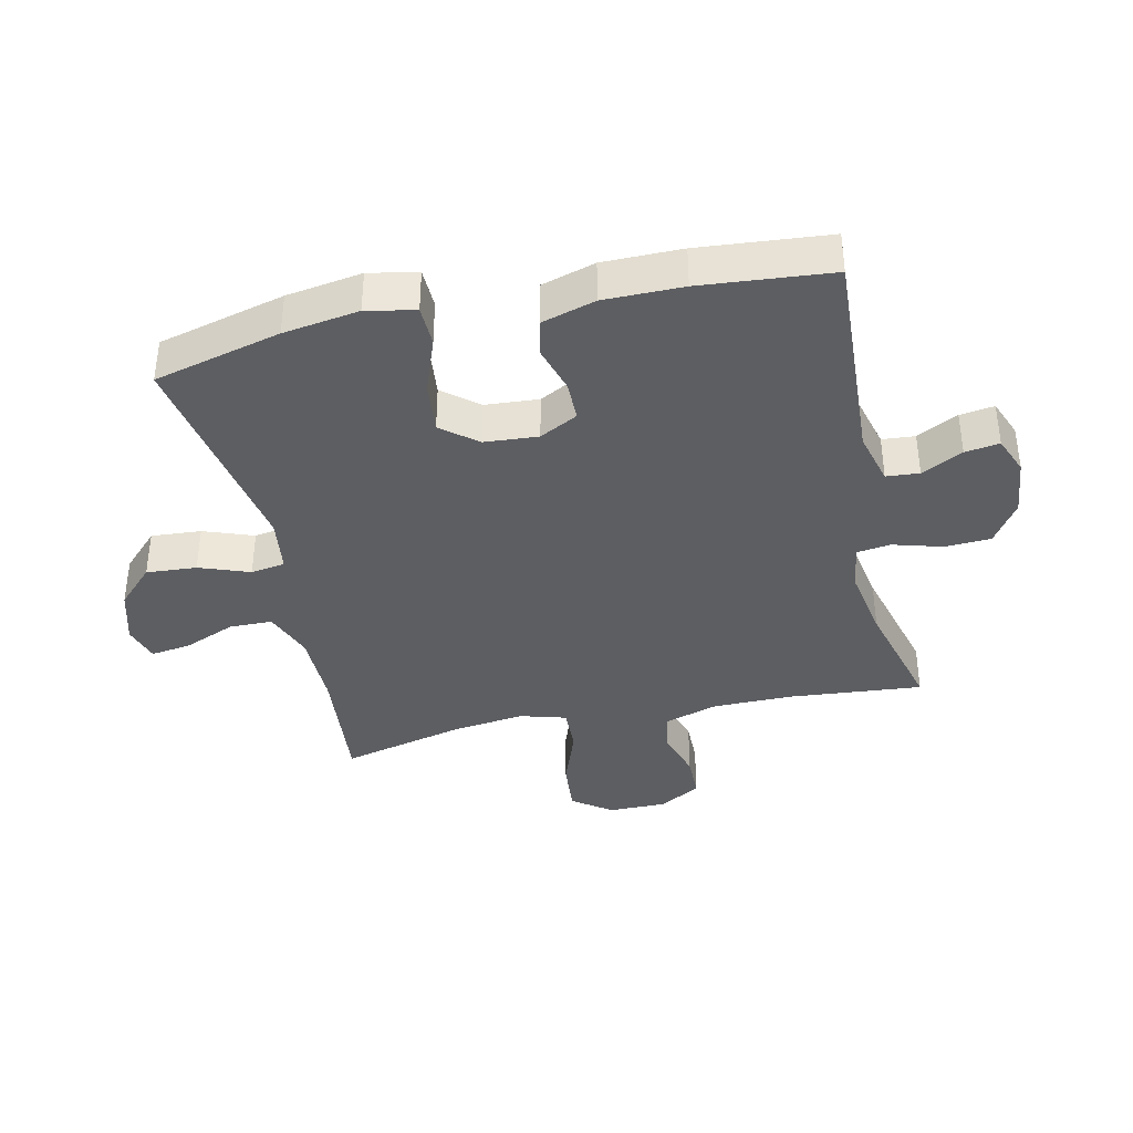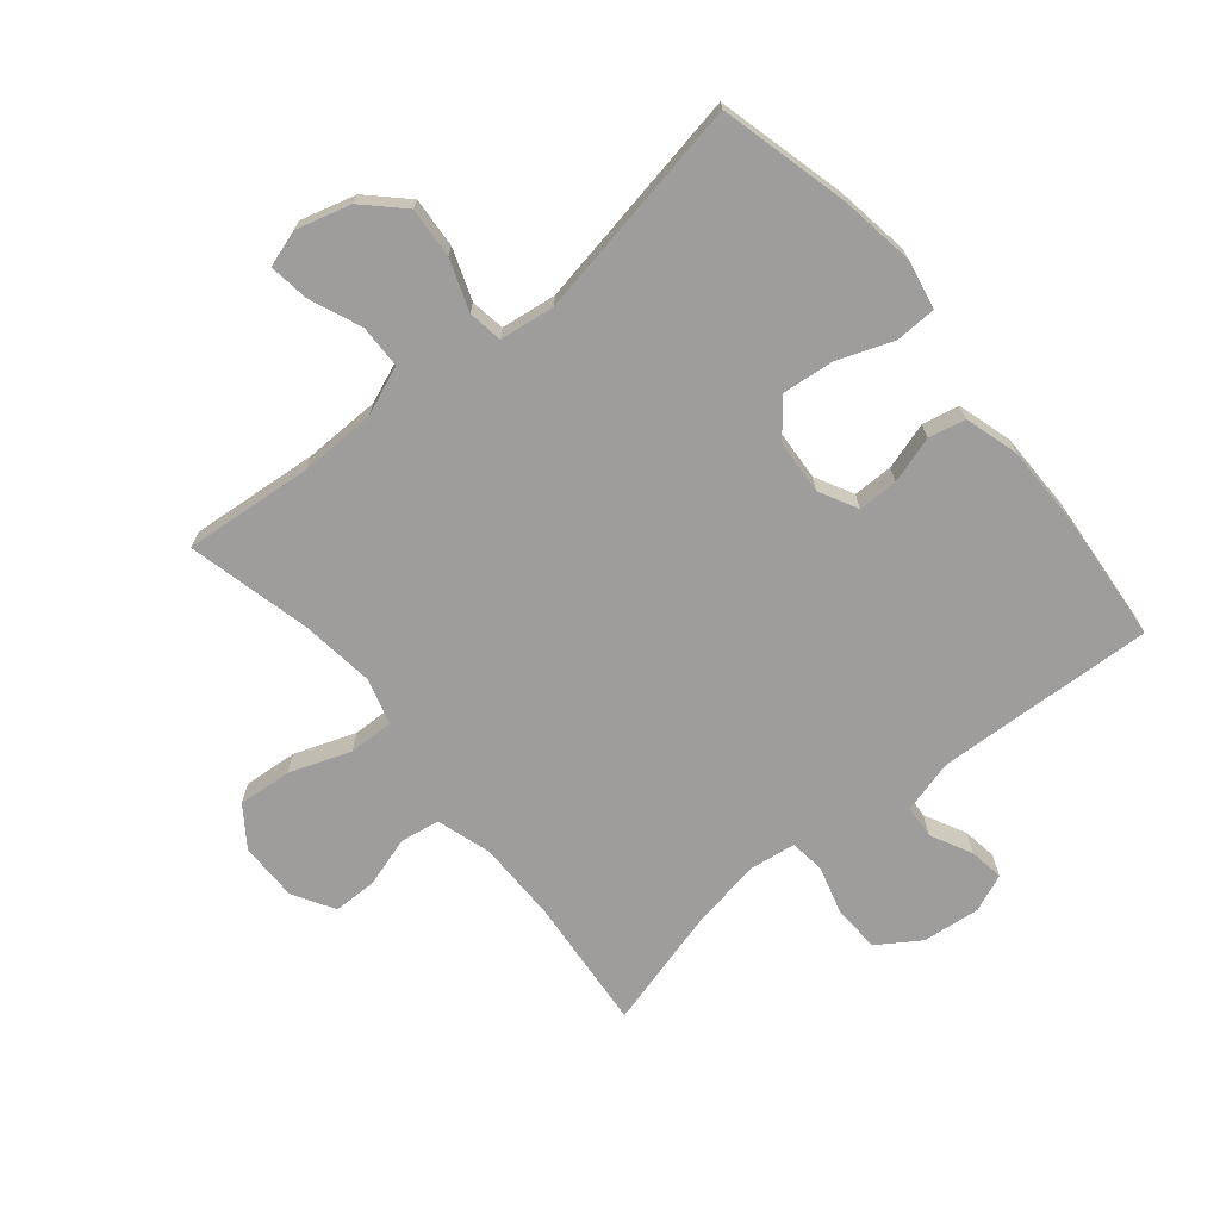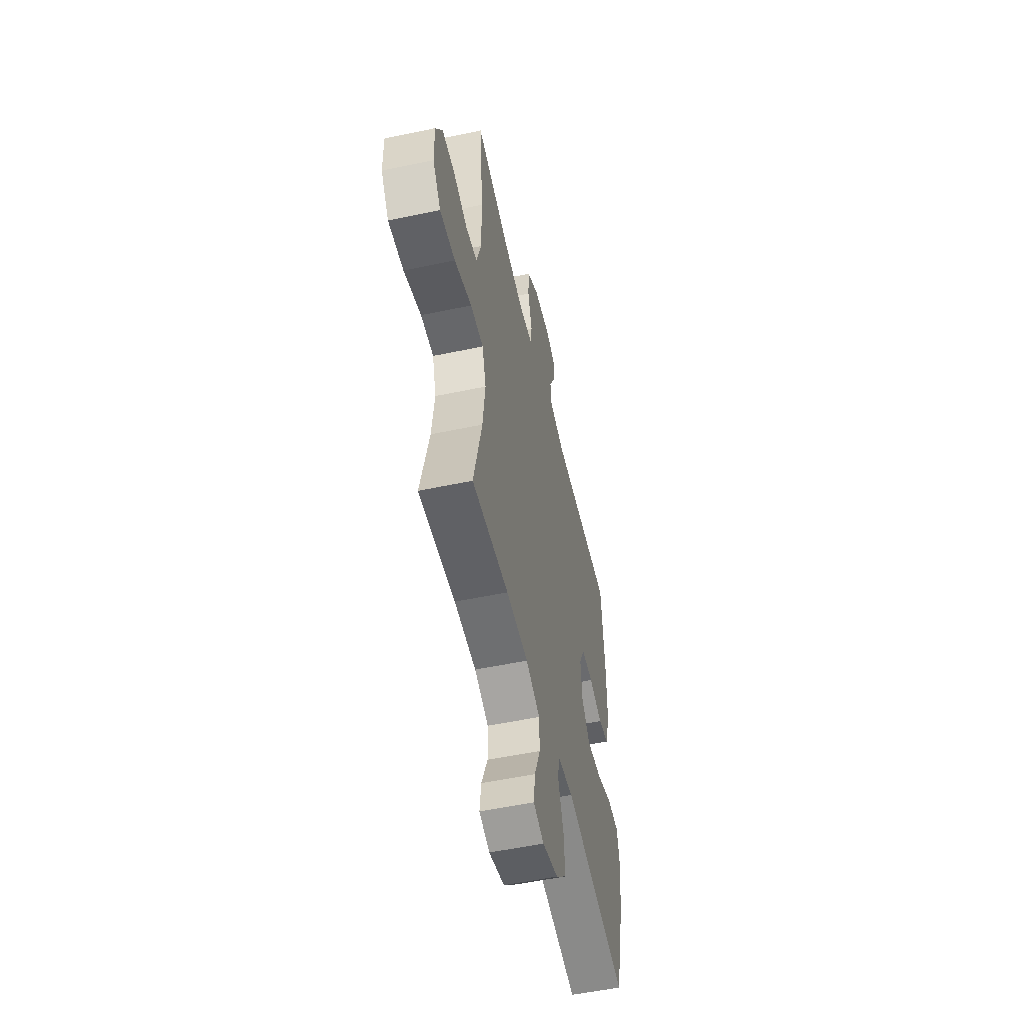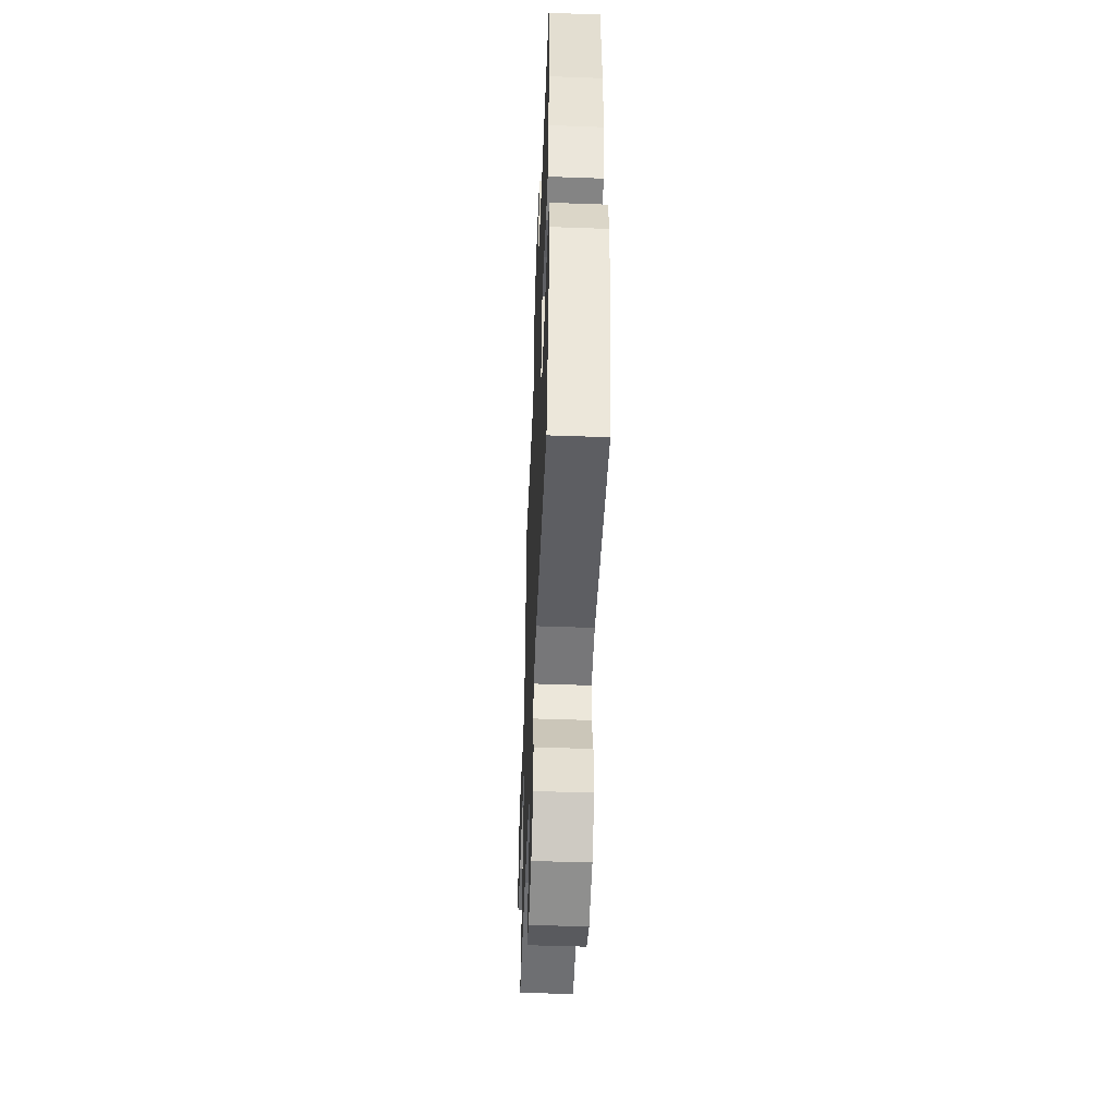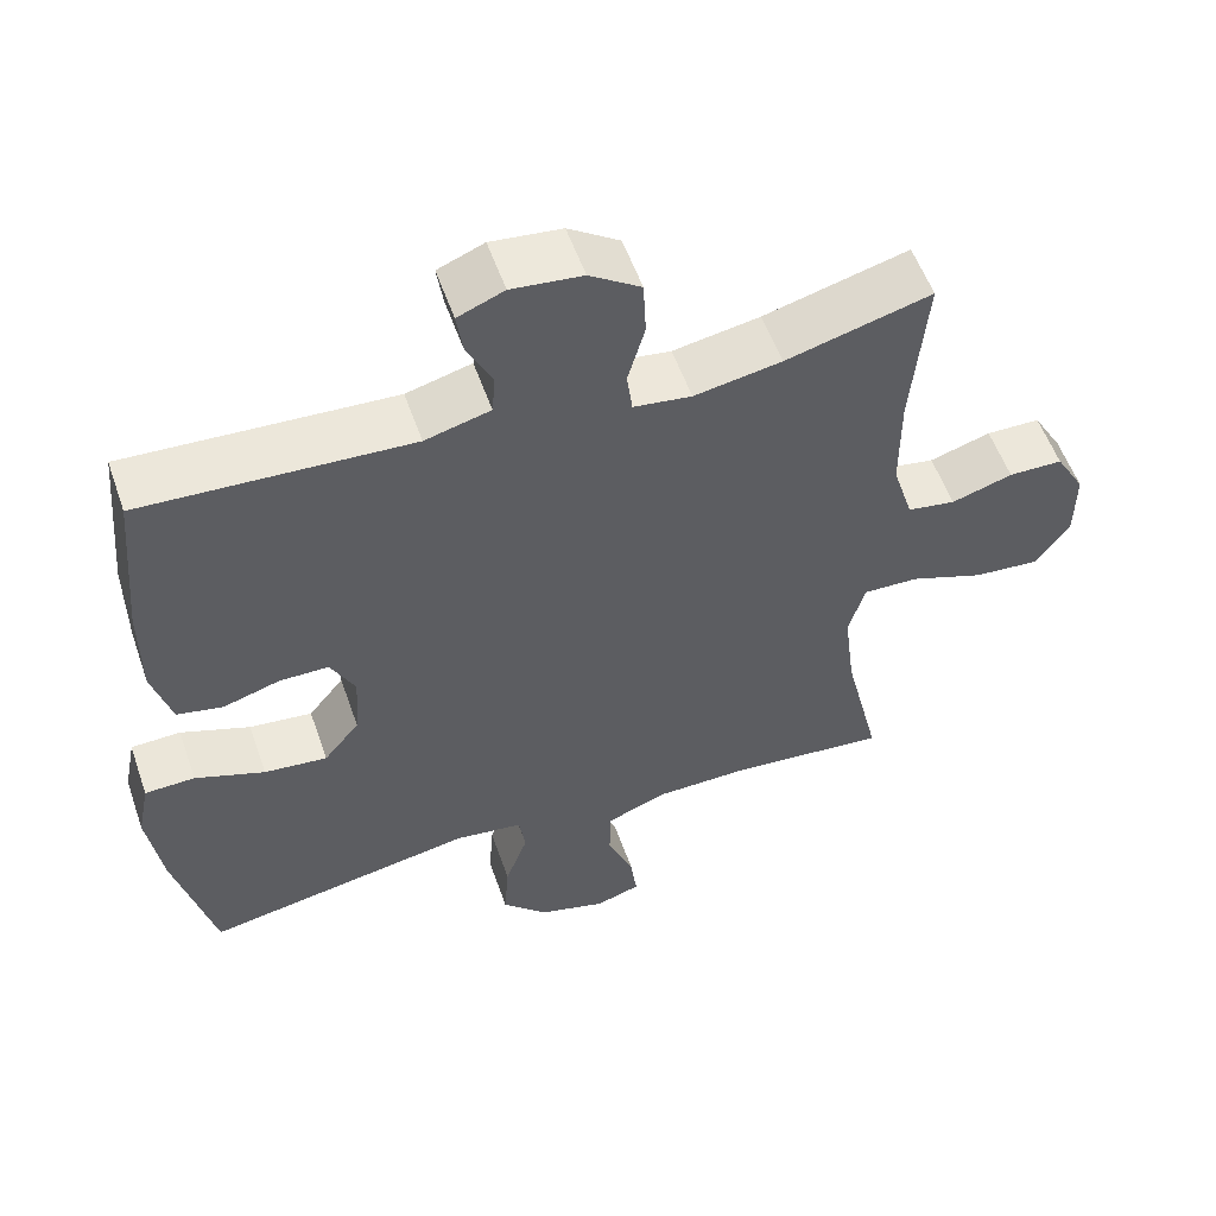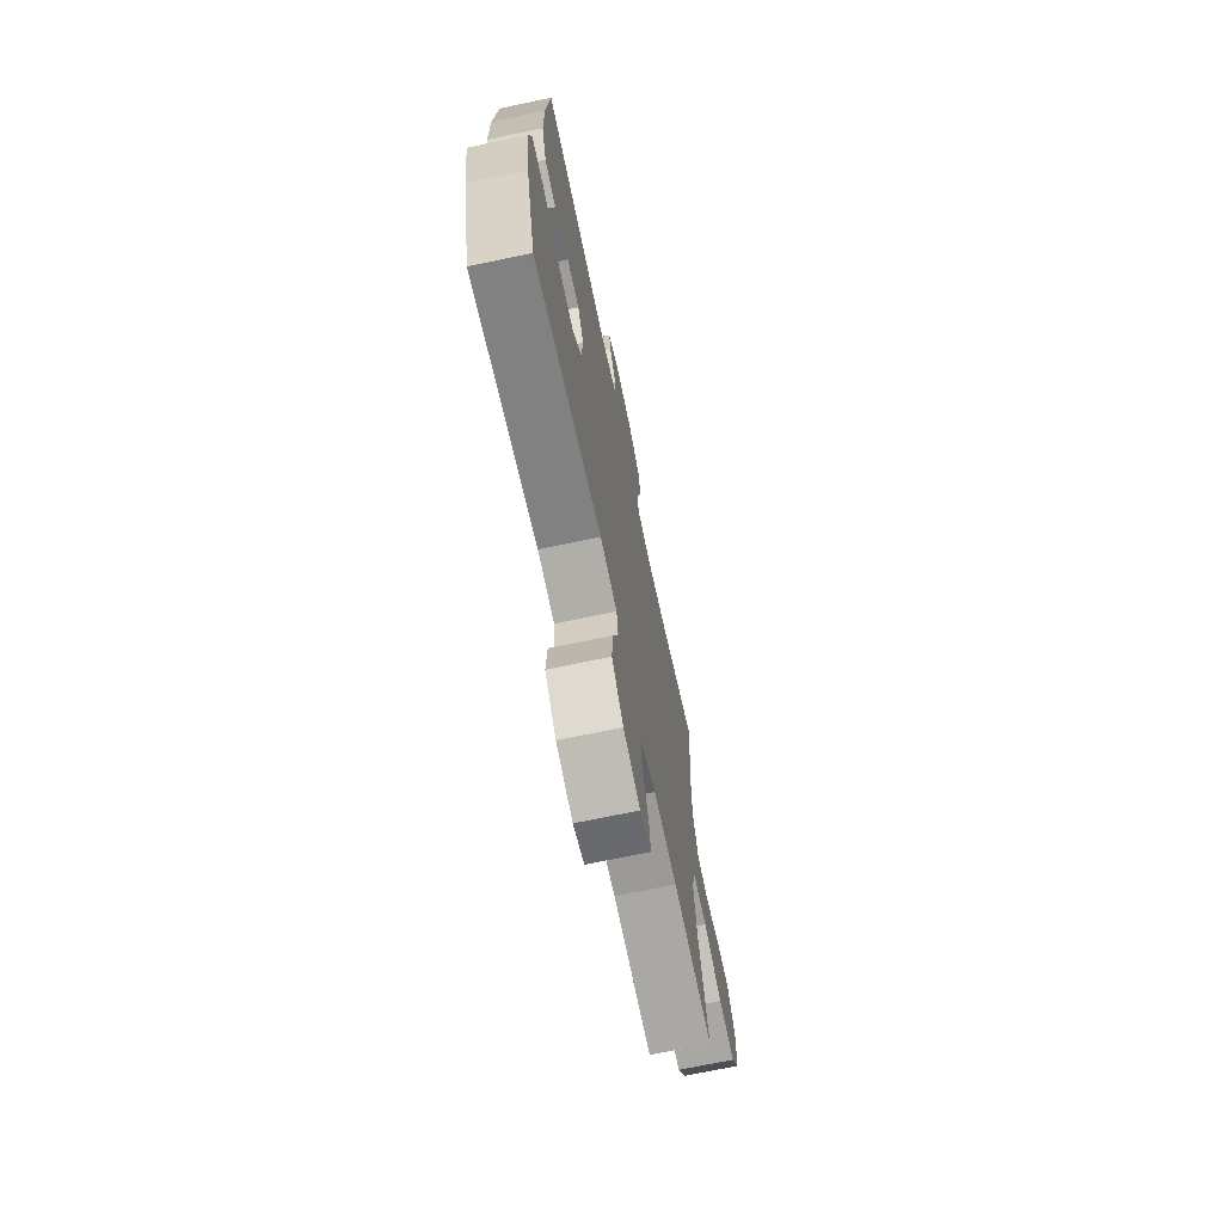
<metadata>
{"format":"obj","ext":"obj","renderer":"f3d","projection":"perspective","resolution":1024,"background":"white","views":[{"elev":-38.5,"azim":-77.5,"up":"+Y"},{"elev":-70.5,"azim":-140.4,"up":"+Y"},{"elev":-53.7,"azim":102.7,"up":"+Z"},{"elev":-49.4,"azim":-92.3,"up":"+Z"},{"elev":55.1,"azim":-19.1,"up":"+Z"},{"elev":-70.2,"azim":-78.1,"up":"+Z"}]}
</metadata>
<code>
o path1172_path1172.001
v 0.2811 0.0375 0.4553
v 0.165 0.0375 0.4351
v 0.08794 0.0375 0.4457
v 0.08056 0.0375 0.5017
v 0.1035 0.0375 0.5822
v 0.09978 0.0375 0.6576
v 0.03169 0.0375 0.7031
v -0.06206 0.0375 0.7135
v -0.1236 0.0375 0.6886
v -0.1154 0.0375 0.6322
v -0.08137 0.0375 0.5648
v -0.08564 0.0375 0.5107
v -0.1723 0.0375 0.488
v -0.5276 0.0375 0.5067
v -0.5467 0.0375 0.2928
v -0.5468 0.0375 0.1632
v -0.5211 0.0375 0.07496
v -0.4608 0.0375 0.06218
v -0.3849 0.0375 0.08489
v -0.3197 0.0375 0.08464
v -0.2872 0.0375 0.02202
v -0.2935 0.0375 -0.06614
v -0.3405 0.0375 -0.124
v -0.4242 0.0375 -0.1151
v -0.5162 0.0375 -0.08117
v -0.5825 0.0375 -0.08315
v -0.5985 0.0375 -0.1632
v -0.5798 0.0375 -0.2872
v -0.5276 0.0375 -0.4952
v -0.1686 0.0375 -0.4309
v -0.07884 0.0375 -0.4432
v -0.07032 0.0375 -0.4992
v -0.1003 0.0375 -0.5813
v -0.1061 0.0375 -0.6637
v -0.04546 0.0375 -0.7234
v 0.04362 0.0375 -0.7484
v 0.1029 0.0375 -0.7295
v 0.09432 0.0375 -0.6645
v 0.05968 0.0375 -0.58
v 0.06095 0.0375 -0.5094
v 0.1409 0.0375 -0.4779
v 0.2652 0.0375 -0.4759
v 0.4741 0.0375 -0.4952
v 0.4259 0.0375 -0.2936
v 0.4111 0.0375 -0.1742
v 0.4327 0.0375 -0.09908
v 0.5063 0.0375 -0.1013
v 0.6052 0.0375 -0.1373
v 0.6924 0.0375 -0.1446
v 0.7377 0.0375 -0.08101
v 0.7385 0.0375 0.01445
v 0.6991 0.0375 0.08223
v 0.6273 0.0375 0.08301
v 0.5461 0.0375 0.05803
v 0.4821 0.0375 0.0687
v 0.4547 0.0375 0.1572
v 0.4544 0.0375 0.2888
v 0.4741 0.0375 0.5067
v 0.2811 -0.0375 0.4553
v 0.165 -0.0375 0.4351
v 0.08794 -0.0375 0.4457
v 0.08056 -0.0375 0.5017
v 0.1035 -0.0375 0.5822
v 0.09978 -0.0375 0.6576
v 0.03169 -0.0375 0.7031
v -0.06206 -0.0375 0.7135
v -0.1236 -0.0375 0.6886
v -0.1154 -0.0375 0.6322
v -0.08137 -0.0375 0.5648
v -0.08564 -0.0375 0.5107
v -0.1723 -0.0375 0.488
v -0.5276 -0.0375 0.5067
v -0.5467 -0.0375 0.2928
v -0.5468 -0.0375 0.1632
v -0.5211 -0.0375 0.07496
v -0.4608 -0.0375 0.06218
v -0.3849 -0.0375 0.08489
v -0.3197 -0.0375 0.08464
v -0.2872 -0.0375 0.02202
v -0.2935 -0.0375 -0.06614
v -0.3405 -0.0375 -0.124
v -0.4242 -0.0375 -0.1151
v -0.5162 -0.0375 -0.08117
v -0.5825 -0.0375 -0.08315
v -0.5985 -0.0375 -0.1632
v -0.5798 -0.0375 -0.2872
v -0.5276 -0.0375 -0.4952
v -0.1686 -0.0375 -0.4309
v -0.07884 -0.0375 -0.4432
v -0.07032 -0.0375 -0.4992
v -0.1003 -0.0375 -0.5813
v -0.1061 -0.0375 -0.6637
v -0.04546 -0.0375 -0.7234
v 0.04362 -0.0375 -0.7484
v 0.1029 -0.0375 -0.7295
v 0.09432 -0.0375 -0.6645
v 0.05968 -0.0375 -0.58
v 0.06095 -0.0375 -0.5094
v 0.1409 -0.0375 -0.4779
v 0.2652 -0.0375 -0.4759
v 0.4741 -0.0375 -0.4952
v 0.4259 -0.0375 -0.2936
v 0.4111 -0.0375 -0.1742
v 0.4327 -0.0375 -0.09908
v 0.5063 -0.0375 -0.1013
v 0.6052 -0.0375 -0.1373
v 0.6924 -0.0375 -0.1446
v 0.7377 -0.0375 -0.08101
v 0.7385 -0.0375 0.01445
v 0.6991 -0.0375 0.08223
v 0.6273 -0.0375 0.08301
v 0.5461 -0.0375 0.05803
v 0.4821 -0.0375 0.0687
v 0.4547 -0.0375 0.1572
v 0.4544 -0.0375 0.2888
v 0.4741 -0.0375 0.5067
v 0.7377 0.0375 -0.08101
v 0.7385 0.0375 0.01445
v 0.6991 0.0375 0.08223
v 0.6924 0.0375 -0.1446
v 0.6273 0.0375 0.08301
v 0.6052 0.0375 -0.1373
v 0.5461 0.0375 0.05803
v 0.5063 0.0375 -0.1013
v 0.4821 0.0375 0.0687
v 0.4821 0.0375 0.0687
v 0.4327 0.0375 -0.09908
v 0.4327 0.0375 -0.09908
v 0.4547 0.0375 0.1572
v 0.4544 0.0375 0.2888
v 0.4741 0.0375 0.5067
v 0.4741 0.0375 0.5067
v 0.4741 0.0375 -0.4952
v 0.4741 0.0375 -0.4952
v 0.4259 0.0375 -0.2936
v 0.4111 0.0375 -0.1742
v 0.2811 0.0375 0.4553
v 0.2652 0.0375 -0.4759
v 0.165 0.0375 0.4351
v 0.1409 0.0375 -0.4779
v 0.08794 0.0375 0.4457
v 0.08794 0.0375 0.4457
v 0.06095 0.0375 -0.5094
v 0.06095 0.0375 -0.5094
v 0.08056 0.0375 0.5017
v 0.1035 0.0375 0.5822
v 0.09978 0.0375 0.6576
v 0.04362 0.0375 -0.7484
v 0.1029 0.0375 -0.7295
v 0.1029 0.0375 -0.7295
v 0.09432 0.0375 -0.6645
v 0.03169 0.0375 0.7031
v 0.05968 0.0375 -0.58
v -0.04546 0.0375 -0.7234
v -0.06206 0.0375 0.7135
v -0.1061 0.0375 -0.6637
v -0.1236 0.0375 0.6886
v -0.1236 0.0375 0.6886
v -0.1003 0.0375 -0.5813
v -0.07032 0.0375 -0.4992
v -0.07884 0.0375 -0.4432
v -0.07884 0.0375 -0.4432
v -0.1686 0.0375 -0.4309
v -0.08137 0.0375 0.5648
v -0.08564 0.0375 0.5107
v -0.08564 0.0375 0.5107
v -0.1154 0.0375 0.6322
v -0.1723 0.0375 0.488
v -0.2872 0.0375 0.02202
v -0.2935 0.0375 -0.06614
v -0.3197 0.0375 0.08464
v -0.3197 0.0375 0.08464
v -0.3405 0.0375 -0.124
v -0.3849 0.0375 0.08489
v -0.4242 0.0375 -0.1151
v -0.4608 0.0375 0.06218
v -0.5162 0.0375 -0.08117
v -0.5276 0.0375 -0.4952
v -0.5276 0.0375 -0.4952
v -0.5211 0.0375 0.07496
v -0.5211 0.0375 0.07496
v -0.5276 0.0375 0.5067
v -0.5276 0.0375 0.5067
v -0.5825 0.0375 -0.08315
v -0.5825 0.0375 -0.08315
v -0.5468 0.0375 0.1632
v -0.5467 0.0375 0.2928
v -0.5798 0.0375 -0.2872
v -0.5985 0.0375 -0.1632
v 0.7377 -0.0375 -0.08101
v 0.7385 -0.0375 0.01445
v 0.6991 -0.0375 0.08223
v 0.6924 -0.0375 -0.1446
v 0.6273 -0.0375 0.08301
v 0.6052 -0.0375 -0.1373
v 0.5461 -0.0375 0.05803
v 0.5063 -0.0375 -0.1013
v 0.4821 -0.0375 0.0687
v 0.4821 -0.0375 0.0687
v 0.4327 -0.0375 -0.09908
v 0.4327 -0.0375 -0.09908
v 0.4547 -0.0375 0.1572
v 0.4544 -0.0375 0.2888
v 0.4741 -0.0375 0.5067
v 0.4741 -0.0375 0.5067
v 0.4741 -0.0375 -0.4952
v 0.4741 -0.0375 -0.4952
v 0.4259 -0.0375 -0.2936
v 0.4111 -0.0375 -0.1742
v 0.2811 -0.0375 0.4553
v 0.2652 -0.0375 -0.4759
v 0.165 -0.0375 0.4351
v 0.1409 -0.0375 -0.4779
v 0.08794 -0.0375 0.4457
v 0.08794 -0.0375 0.4457
v 0.06095 -0.0375 -0.5094
v 0.06095 -0.0375 -0.5094
v 0.08056 -0.0375 0.5017
v 0.1035 -0.0375 0.5822
v 0.09978 -0.0375 0.6576
v 0.04362 -0.0375 -0.7484
v 0.1029 -0.0375 -0.7295
v 0.1029 -0.0375 -0.7295
v 0.09432 -0.0375 -0.6645
v 0.03169 -0.0375 0.7031
v 0.05968 -0.0375 -0.58
v -0.04546 -0.0375 -0.7234
v -0.06206 -0.0375 0.7135
v -0.1061 -0.0375 -0.6637
v -0.1236 -0.0375 0.6886
v -0.1236 -0.0375 0.6886
v -0.1003 -0.0375 -0.5813
v -0.07032 -0.0375 -0.4992
v -0.07884 -0.0375 -0.4432
v -0.07884 -0.0375 -0.4432
v -0.1686 -0.0375 -0.4309
v -0.08137 -0.0375 0.5648
v -0.08564 -0.0375 0.5107
v -0.08564 -0.0375 0.5107
v -0.1154 -0.0375 0.6322
v -0.1723 -0.0375 0.488
v -0.2872 -0.0375 0.02202
v -0.2935 -0.0375 -0.06614
v -0.3197 -0.0375 0.08464
v -0.3197 -0.0375 0.08464
v -0.3405 -0.0375 -0.124
v -0.3849 -0.0375 0.08489
v -0.4242 -0.0375 -0.1151
v -0.4608 -0.0375 0.06218
v -0.5162 -0.0375 -0.08117
v -0.5276 -0.0375 -0.4952
v -0.5276 -0.0375 -0.4952
v -0.5211 -0.0375 0.07496
v -0.5211 -0.0375 0.07496
v -0.5276 -0.0375 0.5067
v -0.5276 -0.0375 0.5067
v -0.5825 -0.0375 -0.08315
v -0.5825 -0.0375 -0.08315
v -0.5468 -0.0375 0.1632
v -0.5467 -0.0375 0.2928
v -0.5798 -0.0375 -0.2872
v -0.5985 -0.0375 -0.1632
f 242 209 200
f 247 259 249
f 216 233 226
f 253 249 259
f 218 238 214
f 259 247 260
f 200 197 198
f 210 203 204
f 246 236 243
f 203 212 202
f 232 226 233
f 194 191 192
f 213 234 216
f 227 226 229
f 209 211 208
f 248 261 246
f 221 224 227
f 244 242 214
f 194 195 191
f 251 236 261
f 260 241 255
f 243 234 209
f 241 214 238
f 208 211 206
f 211 209 213
f 190 195 193
f 234 243 236
f 244 260 247
f 222 224 221
f 216 234 233
f 214 242 212
f 242 200 202
f 236 246 261
f 229 226 232
f 228 237 225
f 238 218 237
f 225 219 220
f 240 228 230
f 212 203 210
f 191 195 190
f 243 209 242
f 262 261 248
f 219 237 218
f 250 262 248
f 195 196 197
f 213 209 234
f 260 244 241
f 226 227 224
f 242 202 212
f 225 237 219
f 237 228 240
f 241 244 214
f 202 200 198
f 198 197 196
f 196 195 194
f 257 262 250
f 50 51 109 108
f 51 52 110 109
f 49 50 108 107
f 52 53 111 110
f 48 49 107 106
f 53 54 112 111
f 47 48 106 105
f 54 126 199 112
f 128 47 105 201
f 55 56 114 113
f 57 132 205 115
f 56 57 115 114
f 134 44 102 207
f 45 46 104 103
f 44 45 103 102
f 58 1 59 116
f 42 43 101 100
f 1 2 60 59
f 41 42 100 99
f 2 142 215 60
f 144 41 99 217
f 4 5 63 62
f 5 6 64 63
f 36 150 223 94
f 37 38 96 95
f 6 7 65 64
f 38 39 97 96
f 3 4 62 61
f 39 40 98 97
f 35 36 94 93
f 7 8 66 65
f 34 35 93 92
f 8 158 231 66
f 33 34 92 91
f 32 33 91 90
f 162 32 90 235
f 30 31 89 88
f 11 166 239 69
f 10 11 69 68
f 9 10 68 67
f 12 13 71 70
f 21 22 80 79
f 172 21 79 245
f 22 23 81 80
f 19 20 78 77
f 23 24 82 81
f 18 19 77 76
f 24 25 83 82
f 179 30 88 252
f 181 18 76 254
f 13 183 256 71
f 25 185 258 83
f 16 17 75 74
f 15 16 74 73
f 14 15 73 72
f 28 29 87 86
f 27 28 86 85
f 26 27 85 84
f 169 127 136
f 174 176 186
f 143 153 160
f 180 186 176
f 145 141 165
f 186 187 174
f 127 125 124
f 137 131 130
f 173 170 163
f 130 129 139
f 159 160 153
f 121 119 118
f 140 143 161
f 154 156 153
f 136 135 138
f 175 173 188
f 148 154 151
f 171 141 169
f 121 118 122
f 178 188 163
f 187 182 168
f 170 136 161
f 168 165 141
f 135 133 138
f 138 140 136
f 117 120 122
f 161 163 170
f 171 174 187
f 149 148 151
f 143 160 161
f 141 139 169
f 169 129 127
f 163 188 173
f 156 159 153
f 155 152 164
f 165 164 145
f 152 147 146
f 167 157 155
f 139 137 130
f 118 117 122
f 170 169 136
f 189 175 188
f 146 145 164
f 177 175 189
f 122 124 123
f 140 161 136
f 187 168 171
f 153 151 154
f 169 139 129
f 152 146 164
f 164 167 155
f 168 141 171
f 129 125 127
f 125 123 124
f 123 121 122
f 184 177 189

</code>
